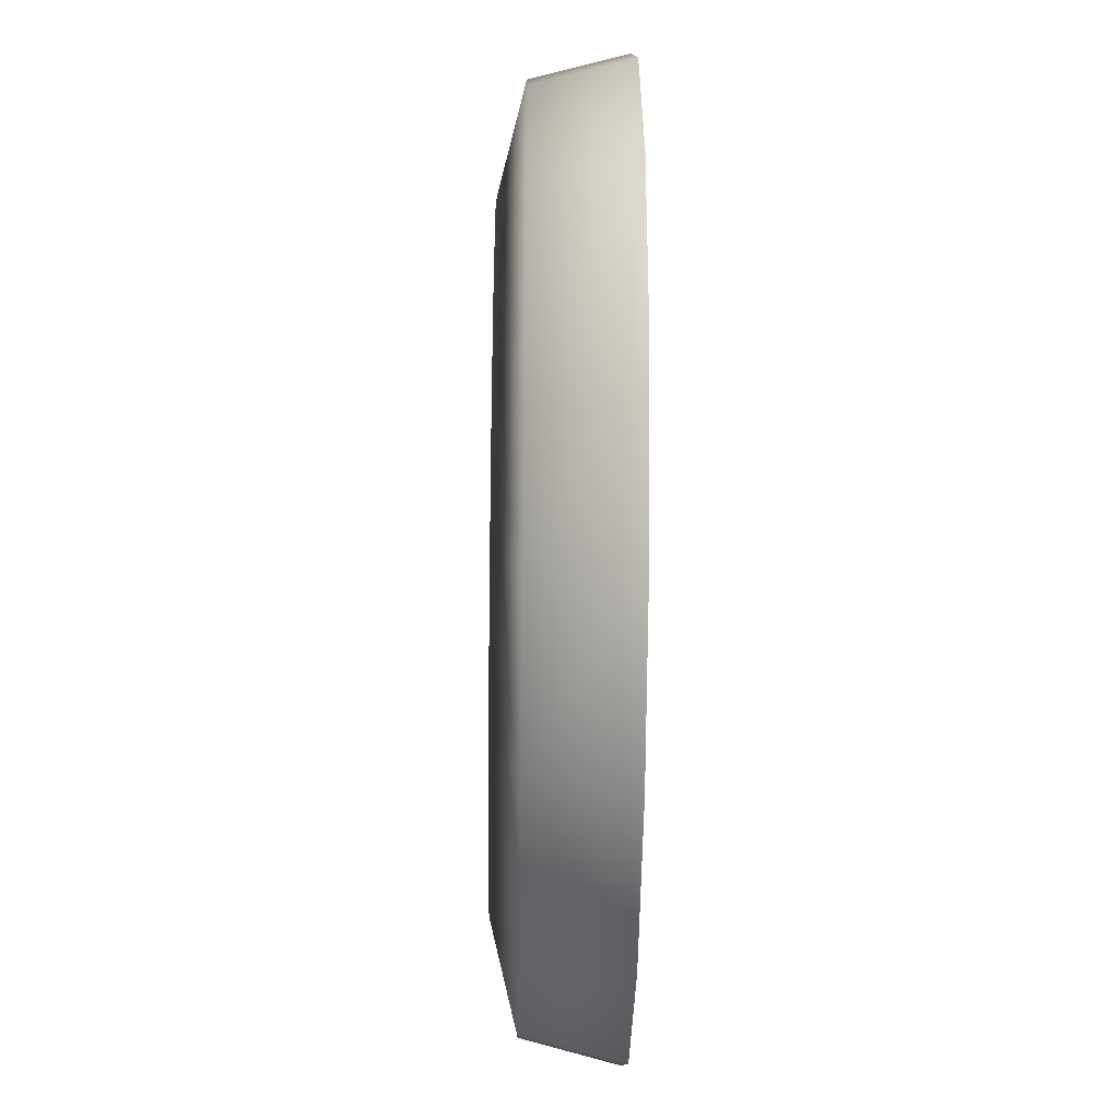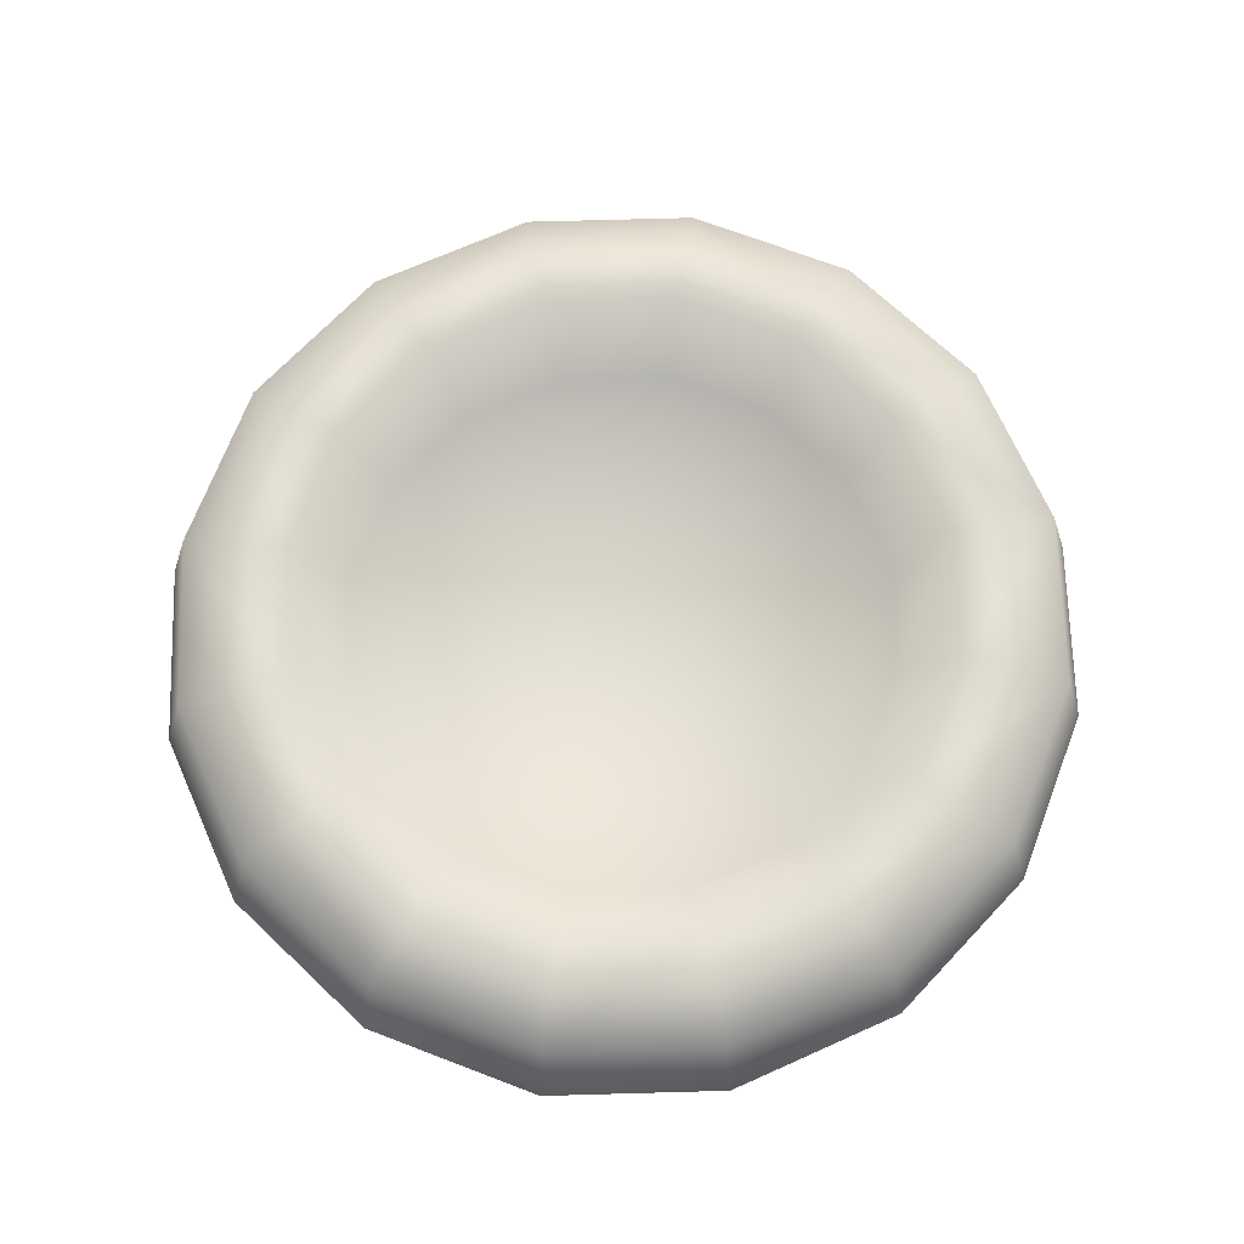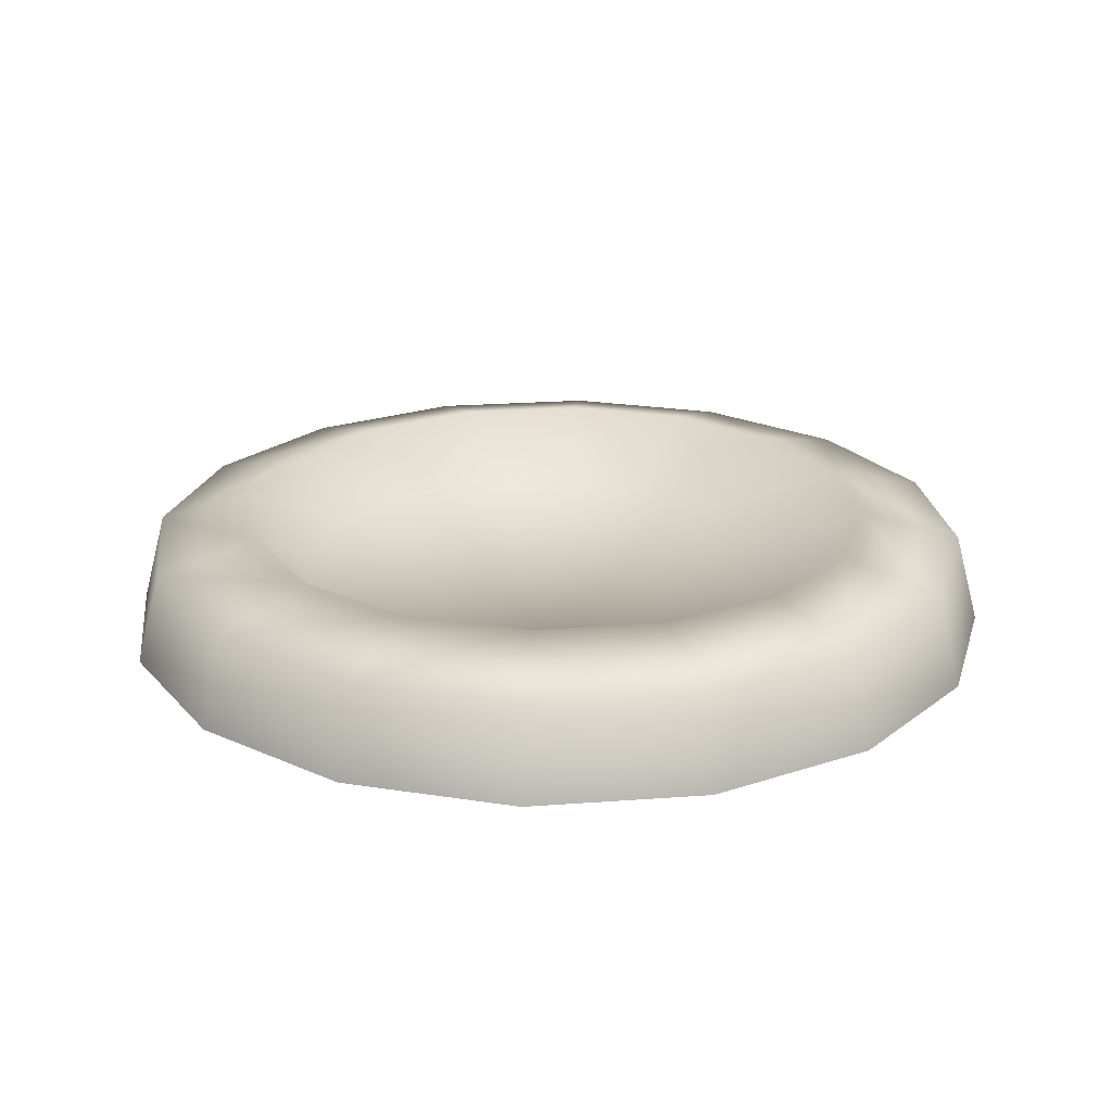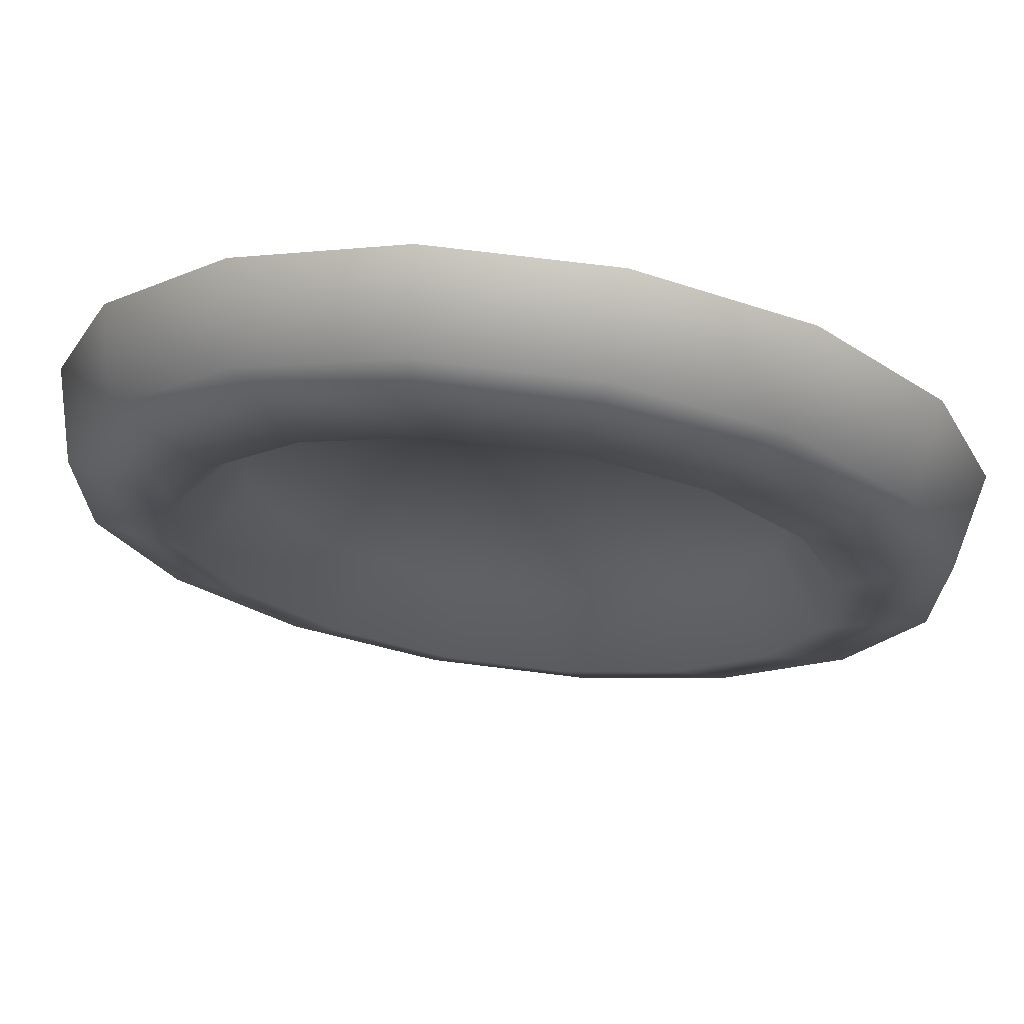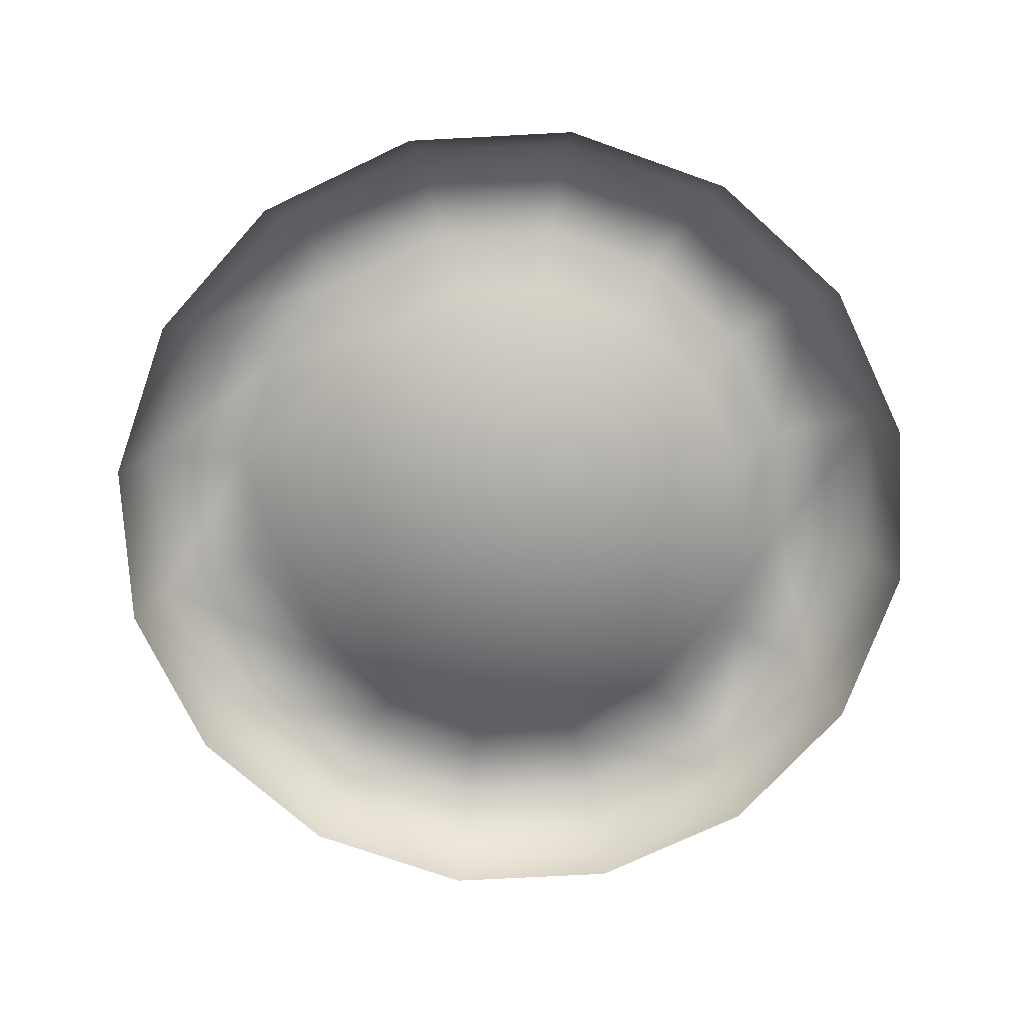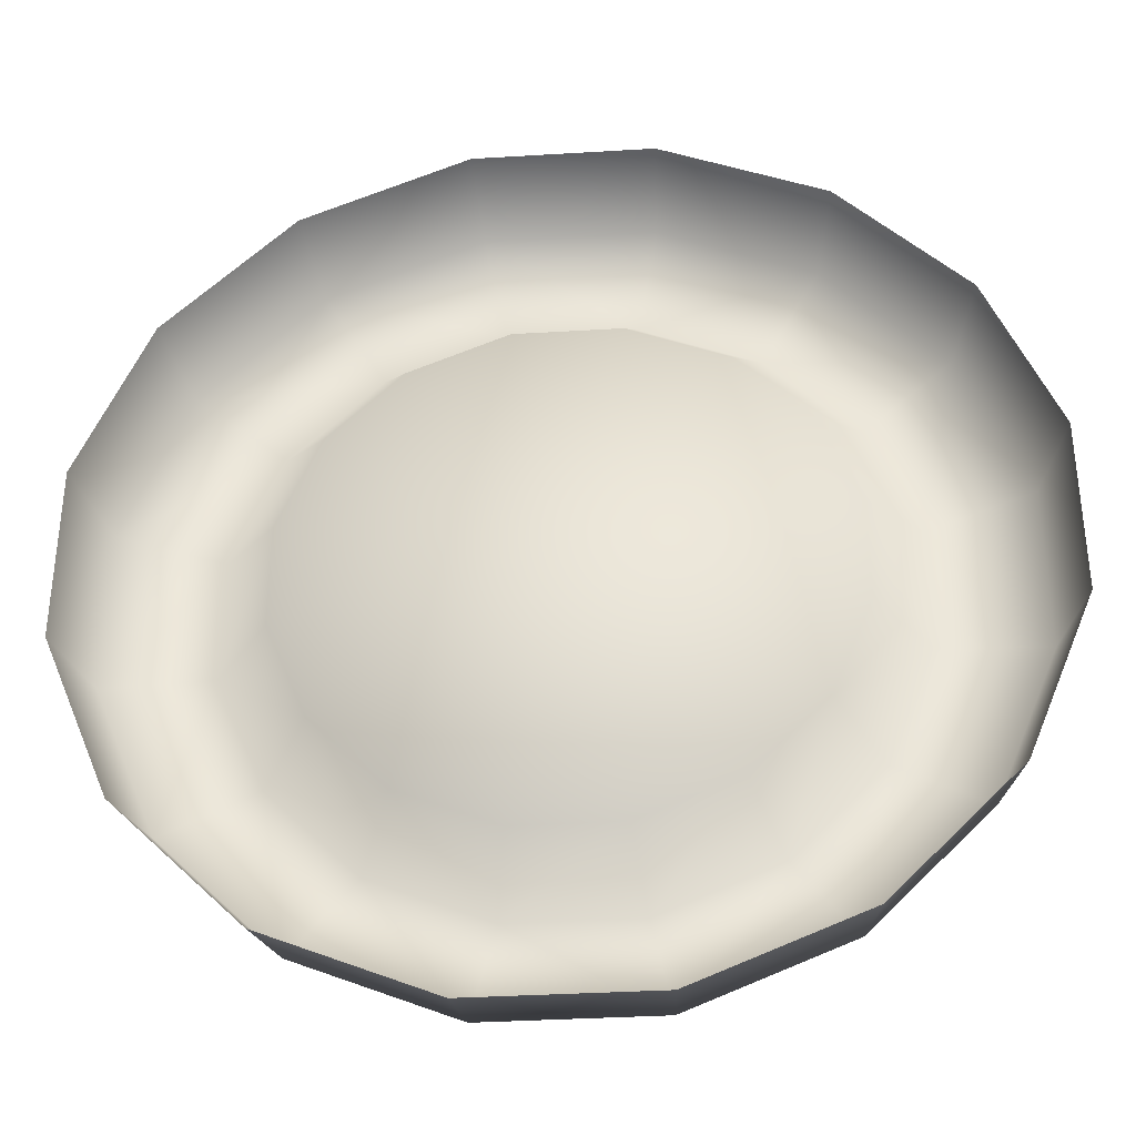
<metadata>
{"format":"obj","ext":"obj","renderer":"f3d","projection":"perspective","resolution":1024,"background":"white","views":[{"elev":-33.4,"azim":-91.0,"up":"+Z"},{"elev":70.1,"azim":65.9,"up":"+Y"},{"elev":22.5,"azim":-97.3,"up":"+Y"},{"elev":69.6,"azim":-172.8,"up":"+Z"},{"elev":-73.1,"azim":-87.0,"up":"+Y"},{"elev":-35.3,"azim":4.6,"up":"+Z"}]}
</metadata>
<code>
o LR_Base_Circle.005
v -0.2073 0 -1.042
v -0.5902 0 -0.8833
v -0.8833 0 -0.5902
v -1.042 0 -0.2073
v -1.042 0 0.2073
v -0.8833 0 0.5902
v -0.5902 0 0.8833
v -0.2073 0 1.042
v 0.2073 0 1.042
v 0.5902 0 0.8833
v 0.8833 0 0.5902
v 1.042 0 0.2073
v 1.042 0 -0.2073
v 0.8833 0 -0.5902
v 0.5902 0 -0.8833
v 0.2073 0 -1.042
v -0.1962 0.2162 -0.9862
v -0.5586 0.2162 -0.8361
v -0.8361 0.2162 -0.5586
v -0.9862 0.2162 -0.1962
v -0.9862 0.2162 0.1962
v -0.8361 0.2162 0.5586
v -0.5586 0.2162 0.8361
v -0.1962 0.2162 0.9862
v 0.1962 0.2162 0.9862
v 0.5586 0.2162 0.8361
v 0.8361 0.2162 0.5586
v 0.9862 0.2162 0.1962
v 0.9862 0.2162 -0.1962
v 0.8361 0.2162 -0.5586
v 0.5586 0.2162 -0.8361
v 0.1962 0.2162 -0.9862
v -0.1486 0.2762 -0.747
v -0.4231 0.2762 -0.6333
v -0.6333 0.2762 -0.4231
v -0.747 0.2762 -0.1486
v -0.747 0.2762 0.1486
v -0.6333 0.2762 0.4231
v -0.4231 0.2762 0.6333
v -0.1486 0.2762 0.747
v 0.1486 0.2762 0.747
v 0.4231 0.2762 0.6333
v 0.6333 0.2762 0.4231
v 0.747 0.2762 0.1486
v 0.747 0.2762 -0.1486
v 0.6333 0.2762 -0.4231
v 0.4231 0.2762 -0.6333
v 0.1486 0.2762 -0.747
v -0.1233 0.1162 -0.62
v -0.3512 0.1162 -0.5256
v -0.5256 0.1162 -0.3512
v -0.62 0.1162 -0.1233
v -0.62 0.1162 0.1233
v -0.5256 0.1162 0.3512
v -0.3512 0.1162 0.5256
v -0.1233 0.1162 0.62
v 0.1233 0.1162 0.62
v 0.3512 0.1162 0.5256
v 0.5256 0.1162 0.3512
v 0.62 0.1162 0.1233
v 0.62 0.1162 -0.1233
v 0.5256 0.1162 -0.3512
v 0.3512 0.1162 -0.5256
v 0.1233 0.1162 -0.62
v -0 0.09931 -0
f 6 23 22
f 24 7 8
f 32 1 17
f 31 14 15
f 18 1 2
f 25 8 9
f 32 15 16
f 3 18 2
f 26 9 10
f 4 19 3
f 11 26 10
f 21 4 5
f 12 27 11
f 22 5 6
f 29 12 13
f 37 54 53
f 55 38 39
f 62 45 46
f 56 39 40
f 64 33 49
f 47 62 46
f 50 33 34
f 57 40 41
f 48 63 47
f 51 34 35
f 58 41 42
f 36 51 35
f 43 58 42
f 53 36 37
f 44 59 43
f 62 63 65
f 50 51 65
f 57 58 65
f 64 49 65
f 51 52 65
f 58 59 65
f 52 53 65
f 59 60 65
f 53 54 65
f 60 61 65
f 54 55 65
f 61 62 65
f 55 56 65
f 45 60 44
f 27 42 26
f 41 26 42
f 33 32 17
f 18 35 34
f 47 32 48
f 24 41 40
f 17 34 33
f 46 31 47
f 23 40 39
f 45 30 46
f 22 39 38
f 44 29 45
f 21 38 37
f 27 44 43
f 20 37 36
f 57 65 56
f 19 36 35
f 50 65 49
f 65 63 64
f 30 13 14
f 6 7 23
f 24 23 7
f 32 16 1
f 31 30 14
f 18 17 1
f 25 24 8
f 32 31 15
f 3 19 18
f 26 25 9
f 4 20 19
f 11 27 26
f 21 20 4
f 12 28 27
f 22 21 5
f 29 28 12
f 37 38 54
f 55 54 38
f 62 61 45
f 56 55 39
f 64 48 33
f 47 63 62
f 50 49 33
f 57 56 40
f 48 64 63
f 51 50 34
f 58 57 41
f 36 52 51
f 43 59 58
f 53 52 36
f 44 60 59
f 45 61 60
f 27 43 42
f 41 25 26
f 33 48 32
f 18 19 35
f 47 31 32
f 24 25 41
f 17 18 34
f 46 30 31
f 23 24 40
f 45 29 30
f 22 23 39
f 44 28 29
f 21 22 38
f 27 28 44
f 20 21 37
f 19 20 36
f 30 29 13

</code>
